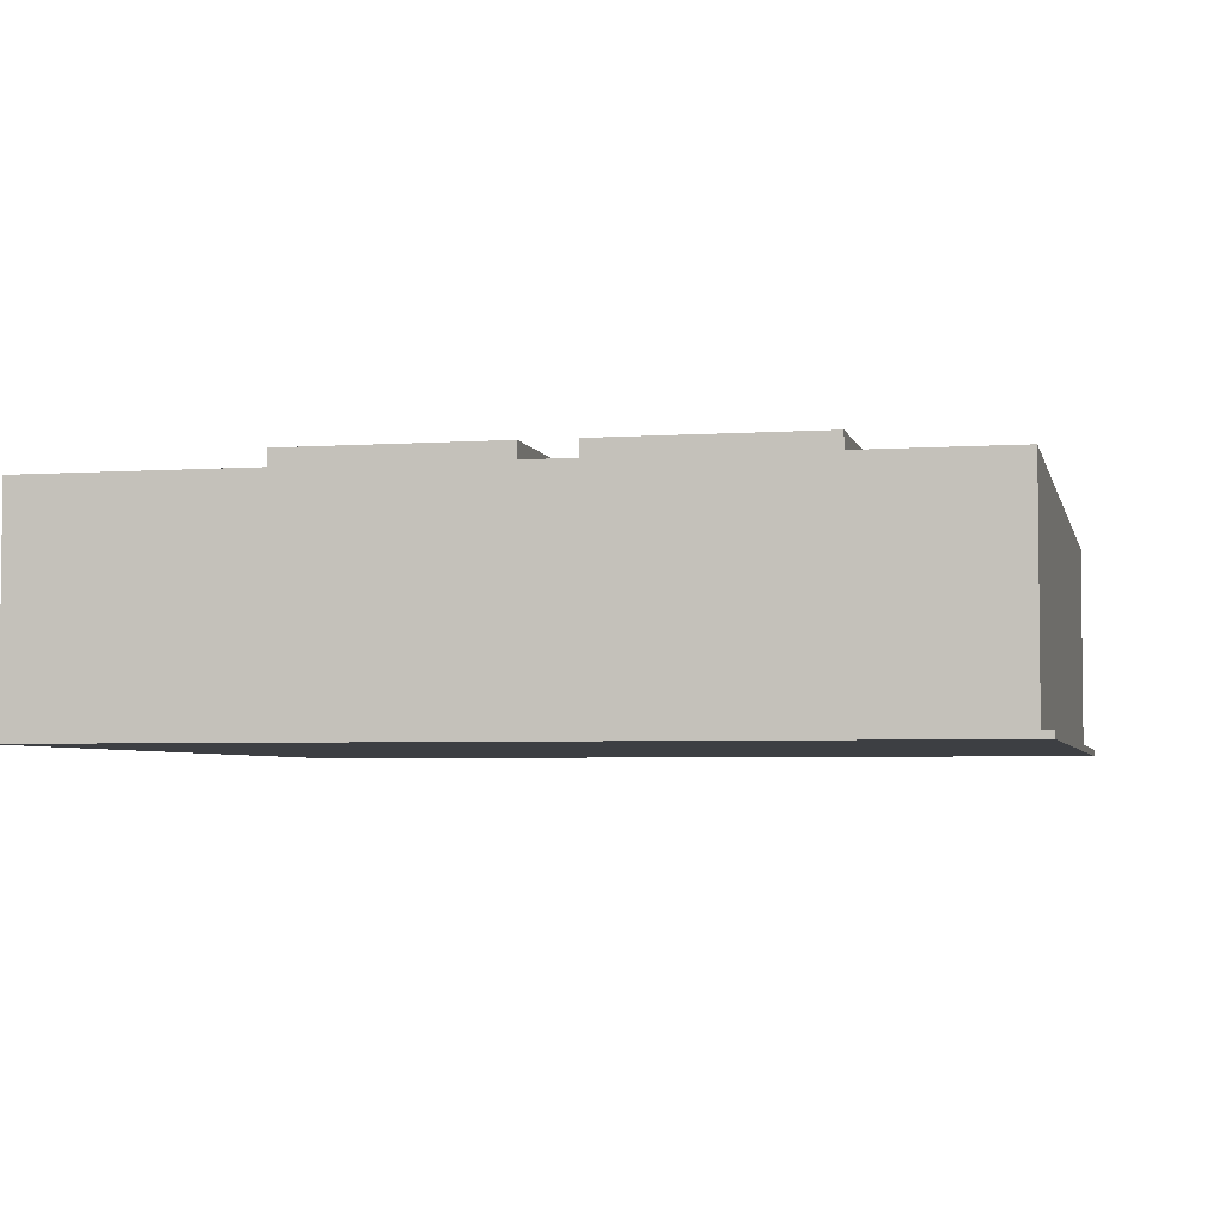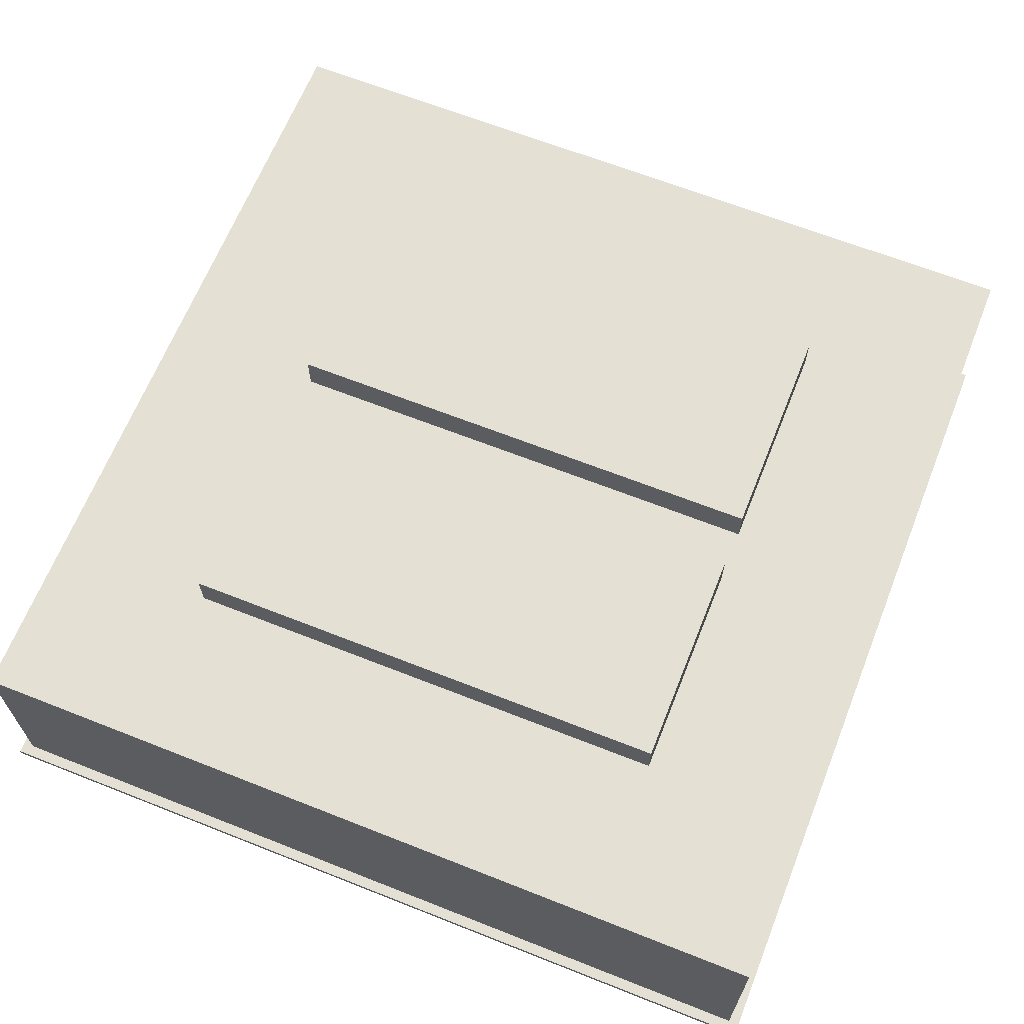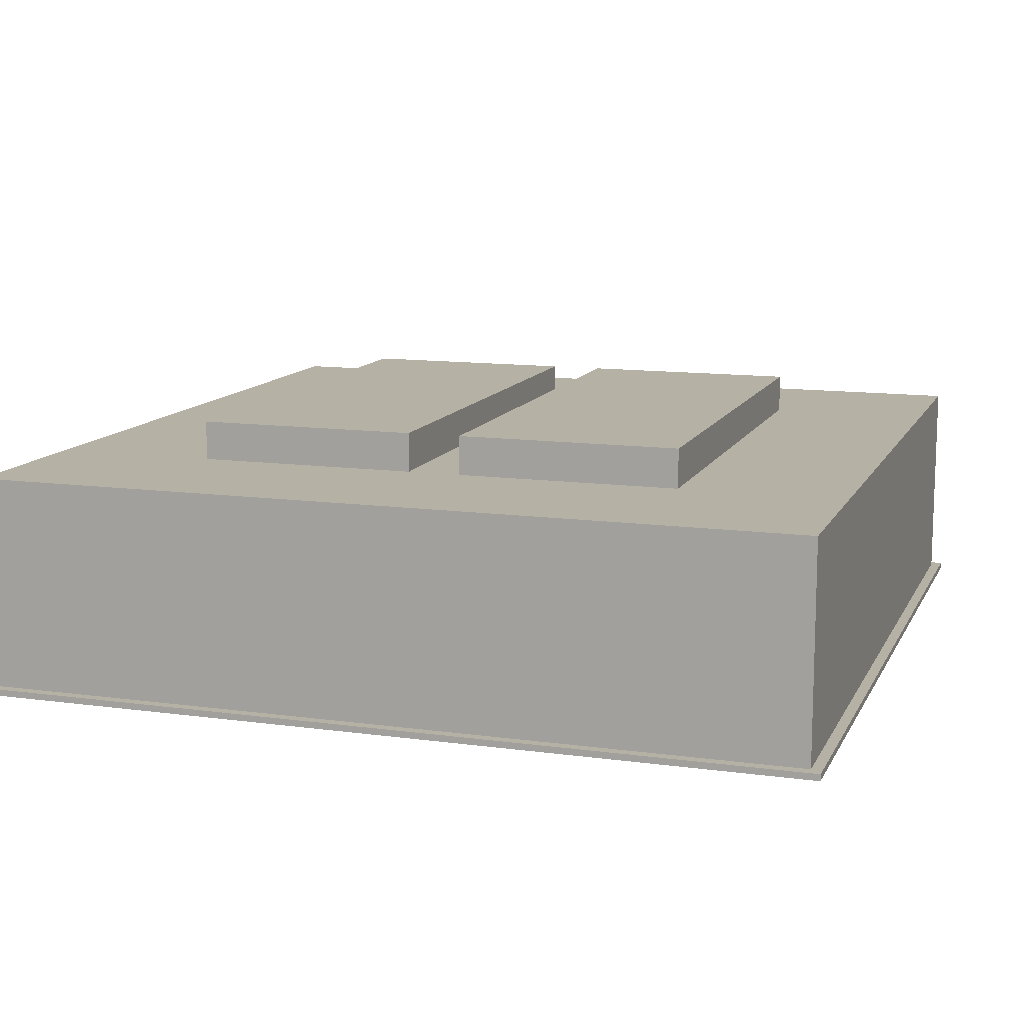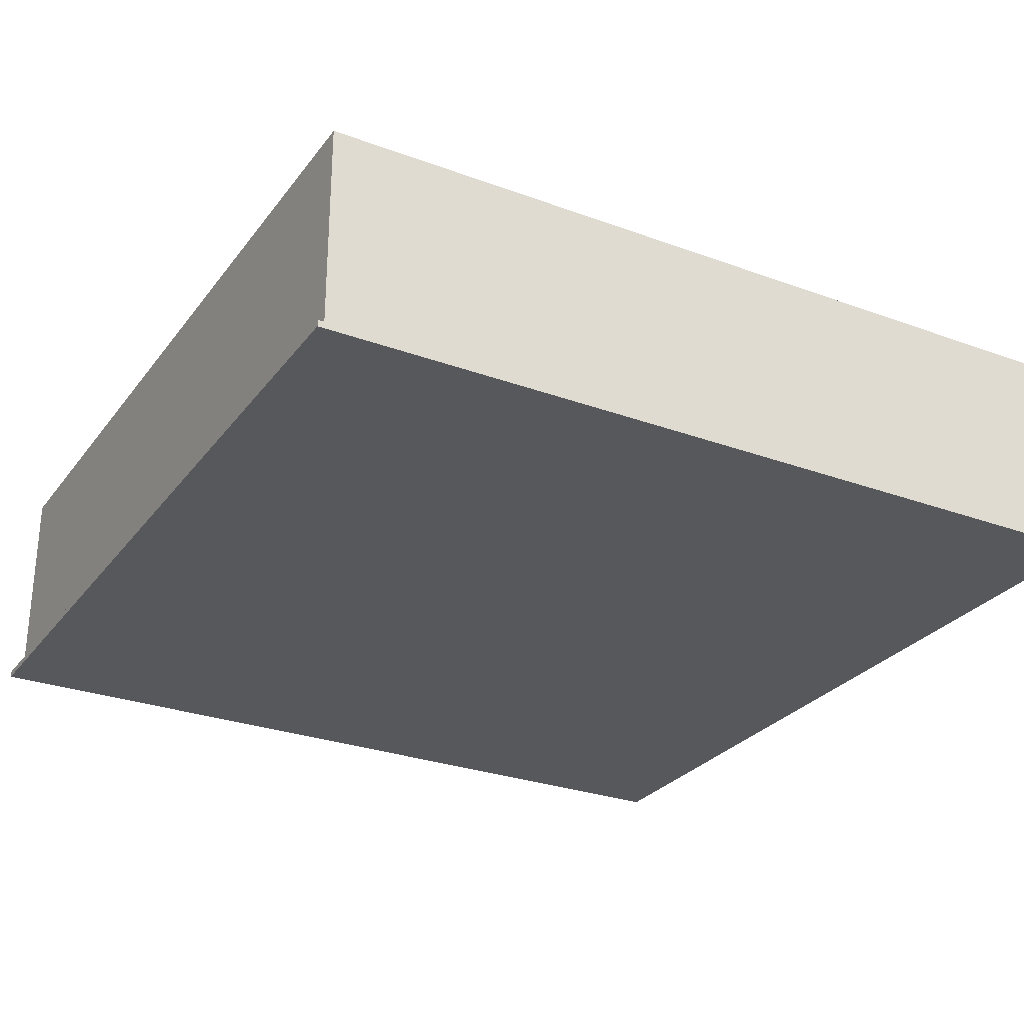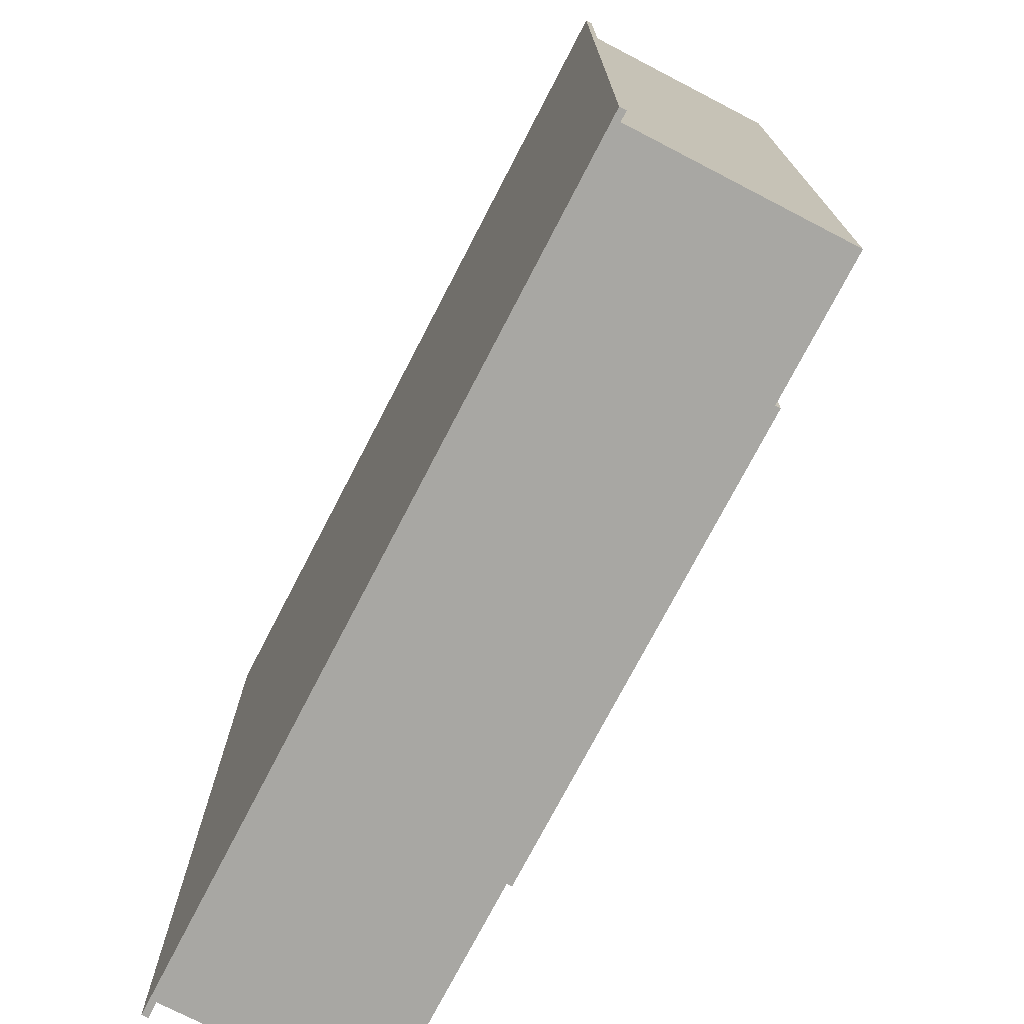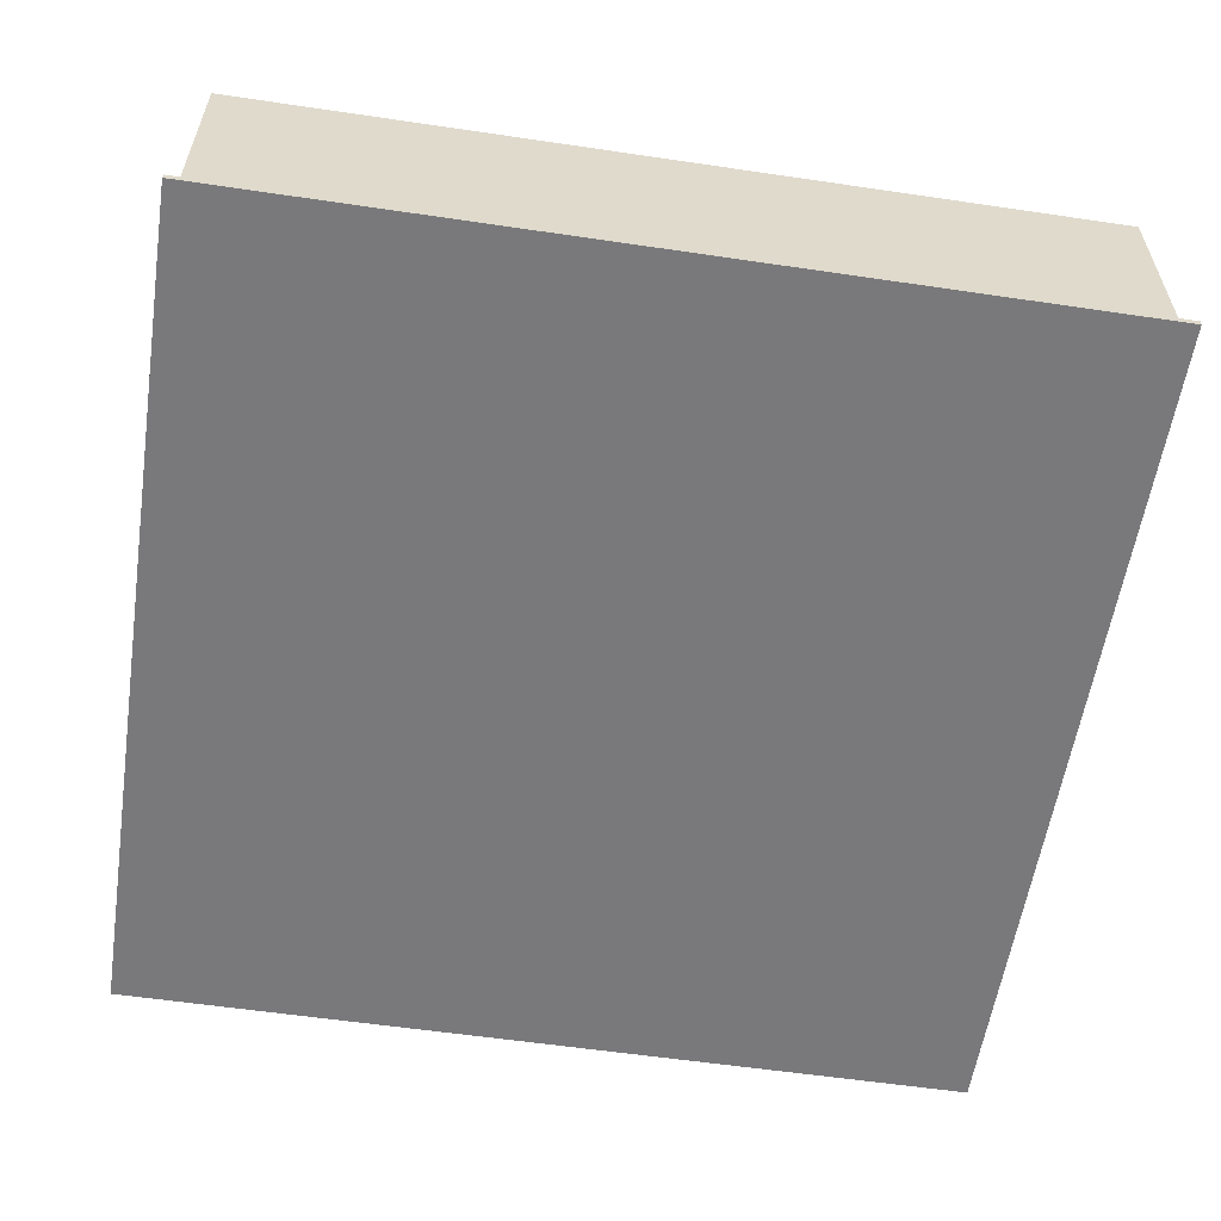
<metadata>
{"format":"obj","ext":"obj","renderer":"f3d","projection":"perspective","resolution":1024,"background":"white","views":[{"elev":-4.1,"azim":-77.4,"up":"+Y"},{"elev":65.4,"azim":-158.3,"up":"+Y"},{"elev":12.0,"azim":-71.8,"up":"+Y"},{"elev":-28.0,"azim":60.8,"up":"+Y"},{"elev":-74.4,"azim":62.6,"up":"+Z"},{"elev":-57.9,"azim":-8.7,"up":"+Y"}]}
</metadata>
<code>
g default
v -1234 -10 1240
v -2e-06 -10 1240
v 1234 -10 1240
v -1234 321.4 1240
v -0 321.4 1240
v 1234 321.4 1240
v -1234 642.9 1240
v -0 642.9 1240
v 1234 642.9 1240
v -1234 642.9 0
v -0 642.9 0
v 1234 642.9 0
v -1234 642.9 -1240
v -0 642.9 -1240
v 1234 642.9 -1240
v -1234 321.4 -1240
v -0 321.4 -1240
v 1234 321.4 -1240
v -1234 -10 -1240
v -2e-06 -10 -1240
v 1234 -10 -1240
v -1234 -10 -3e-06
v -2e-06 -10 -3e-06
v 1234 -10 -3e-06
v 1234 321.4 0
v -1234 321.4 0
v -2e-06 -10 826.5
v 1234 -10 826.5
v 1234 321.4 826.5
v 1234 642.9 826.5
v -0 642.9 826.5
v -1234 642.9 826.5
v -1234 321.4 826.5
v -1234 -10 826.5
v -2e-06 -10 413.3
v 1234 -10 413.3
v 1234 321.4 413.3
v 1234 642.9 413.3
v -1234 642.9 413.3
v -1234 321.4 413.3
v -1234 -10 413.3
v -2e-06 -10 -413.3
v 1234 -10 -413.3
v 1234 321.4 -413.3
v 1234 642.9 -413.3
v -1234 642.9 -413.3
v -1234 321.4 -413.3
v -1234 -10 -413.3
v -2e-06 -10 -826.5
v 1234 -10 -826.5
v 1234 321.4 -826.5
v 1234 642.9 -826.5
v -0 642.9 -826.5
v -1234 642.9 -826.5
v -1234 321.4 -826.5
v -1234 -10 -826.5
v 822.9 -10 -3e-06
v 822.9 -10 -413.3
v 822.9 -10 -826.5
v 822.9 -10 -1240
v 822.9 321.4 -1240
v 822.9 642.9 -1240
v 822.9 642.9 -826.5
v 822.9 642.9 -413.3
v 822.9 642.9 0
v 822.9 642.9 413.3
v 822.9 642.9 826.5
v 822.9 642.9 1240
v 822.9 321.4 1240
v 822.9 -10 1240
v 822.9 -10 826.5
v 822.9 -10 413.3
v 411.4 -10 -3e-06
v 411.4 -10 -413.3
v 411.4 -10 -826.5
v 411.4 -10 -1240
v 411.4 321.4 -1240
v 411.4 642.9 -1240
v 411.4 642.9 -826.5
v 411.4 642.9 0
v 411.4 642.9 826.5
v 411.4 642.9 1240
v 411.4 321.4 1240
v 411.4 -10 1240
v 411.4 -10 826.5
v 411.4 -10 413.3
v -411.4 -10 -3e-06
v -411.4 -10 -413.3
v -411.4 -10 -826.5
v -411.4 -10 -1240
v -411.4 321.4 -1240
v -411.4 642.9 -1240
v -411.4 642.9 -826.5
v -411.4 642.9 0
v -411.4 642.9 826.5
v -411.4 642.9 1240
v -411.4 321.4 1240
v -411.4 -10 1240
v -411.4 -10 826.5
v -411.4 -10 413.3
v -822.9 -10 -3e-06
v -822.9 -10 -413.3
v -822.9 -10 -826.5
v -822.9 -10 -1240
v -822.9 321.4 -1240
v -822.9 642.9 -1240
v -822.9 642.9 -826.5
v -822.9 642.9 -413.3
v -822.9 642.9 0
v -822.9 642.9 413.3
v -822.9 642.9 826.5
v -822.9 642.9 1240
v -822.9 321.4 1240
v -822.9 -10 1240
v -822.9 -10 826.5
v -822.9 -10 413.3
v -0 642.9 80
v 411.4 642.9 80
v -0 642.9 746.5
v 411.4 642.9 746.5
v 742.9 642.9 80
v 742.9 642.9 413.3
v 742.9 642.9 746.5
v -411.4 642.9 80
v -411.4 642.9 746.5
v -742.9 642.9 80
v -742.9 642.9 413.3
v -742.9 642.9 746.5
v -0 642.9 -80
v 411.4 642.9 -80
v -0 642.9 -746.5
v 411.4 642.9 -746.5
v 742.9 642.9 -746.5
v 742.9 642.9 -413.3
v 742.9 642.9 -80
v -411.4 642.9 -746.5
v -411.4 642.9 -80
v -742.9 642.9 -746.5
v -742.9 642.9 -413.3
v -742.9 642.9 -80
v -0 760 413.3
v -0 760 80
v 411.4 760 80
v 411.4 760 413.3
v -0 760 746.5
v 411.4 760 746.5
v 742.9 760 80
v 742.9 760 413.3
v 742.9 760 746.5
v -411.4 760 80
v -411.4 760 413.3
v -411.4 760 746.5
v -742.9 760 80
v -742.9 760 413.3
v -742.9 760 746.5
v 0 760 -80
v -0 760 -413.3
v 411.4 760 -413.3
v 411.4 760 -80
v -0 760 -746.5
v 411.4 760 -746.5
v 742.9 760 -746.5
v 742.9 760 -413.3
v 742.9 760 -80
v -411.4 760 -746.5
v -411.4 760 -413.3
v -411.4 760 -80
v -742.9 760 -746.5
v -742.9 760 -413.3
v -742.9 760 -80
v -0 9.286 1240
v 411.4 9.286 1240
v 822.9 9.286 1240
v 1234 9.286 1240
v 1234 9.286 826.5
v 1234 9.286 413.3
v 1234 9.286 0
v 1234 9.286 -413.3
v 1234 9.286 -826.5
v 1234 9.286 -1240
v 822.9 9.286 -1240
v 411.4 9.286 -1240
v -0 9.286 -1240
v -411.4 9.286 -1240
v -822.9 9.286 -1240
v -1234 9.286 -1240
v -1234 9.286 -826.5
v -1234 9.286 -413.3
v -1234 9.286 0
v -1234 9.286 413.3
v -1234 9.286 826.5
v -1234 9.286 1240
v -822.9 9.286 1240
v -411.4 9.286 1240
v -1266 -10 1271
v -1266 9.286 1271
v -822.9 9.286 1271
v -822.9 -10 1271
v -2e-06 -10 1271
v -0 9.286 1271
v 411.4 9.286 1271
v 411.4 -10 1271
v -1266 9.286 -1271
v -1266 -10 -1271
v -822.9 -10 -1271
v -822.9 9.286 -1271
v -0 9.286 -1271
v -2e-06 -10 -1271
v 411.4 -10 -1271
v 411.4 9.286 -1271
v 1266 -10 -826.5
v 1266 9.286 -826.5
v 1266 9.286 -1271
v 1266 -10 -1271
v 1266 -10 413.3
v 1266 9.286 413.3
v 1266 9.286 0
v 1266 -10 -3e-06
v -1266 9.286 -826.5
v -1266 -10 -826.5
v -1266 -10 -3e-06
v -1266 9.286 0
v -1266 9.286 413.3
v -1266 -10 413.3
v 1266 -10 1271
v 1266 9.286 1271
v 1266 9.286 826.5
v 1266 -10 826.5
v -1266 9.286 826.5
v -1266 -10 826.5
v 1266 9.287 -413.3
v 1266 -10 -413.3
v -1266 9.286 -413.3
v -1266 -10 -413.3
v 822.9 -10 -1271
v 822.9 9.286 -1271
v 822.9 9.286 1271
v 822.9 -10 1271
v -411.4 -10 -1271
v -411.4 9.286 -1271
v -411.4 9.286 1271
v -411.4 -10 1271
g polySurface3 polySurface1 pCube2
f 195 196 197 198
f 199 200 201 202
f 4 7 112 113
f 5 8 82 83
f 39 10 109 110
f 141 142 143 144
f 54 13 106 107
f 53 14 78 79
f 13 16 105 106
f 14 17 77 78
f 203 204 205 206
f 207 208 209 210
f 19 56 103 104
f 20 49 75 76
f 22 41 116 101
f 23 35 86 73
f 211 212 213 214
f 215 216 217 218
f 51 52 15 18
f 37 38 12 25
f 204 203 219 220
f 221 222 223 224
f 16 13 54 55
f 26 10 39 40
f 27 2 84 85
f 225 226 227 228
f 6 9 30 29
f 8 31 81 82
f 7 32 111 112
f 33 32 7 4
f 230 229 196 195
f 115 34 1 114
f 35 27 85 86
f 228 227 216 215
f 29 30 38 37
f 145 141 144 146
f 32 39 110 111
f 40 39 32 33
f 224 223 229 230
f 116 41 34 115
f 42 23 73 74
f 218 217 231 232
f 25 12 45 44
f 156 157 158 159
f 10 46 108 109
f 47 46 10 26
f 234 233 222 221
f 102 48 22 101
f 49 42 74 75
f 232 231 212 211
f 44 45 52 51
f 157 160 161 158
f 46 54 107 108
f 55 54 46 47
f 220 219 233 234
f 103 56 48 102
f 58 57 24 43
f 59 58 43 50
f 60 59 50 21
f 236 235 214 213
f 62 61 18 15
f 63 62 15 52
f 64 63 52 45
f 65 64 45 12
f 66 65 12 38
f 67 66 38 30
f 68 67 30 9
f 69 68 9 6
f 238 237 226 225
f 71 70 3 28
f 72 71 28 36
f 57 72 36 24
f 74 73 57 58
f 75 74 58 59
f 76 75 59 60
f 210 209 235 236
f 78 77 61 62
f 79 78 62 63
f 158 161 162 163
f 159 158 163 164
f 144 143 147 148
f 146 144 148 149
f 82 81 67 68
f 83 82 68 69
f 202 201 237 238
f 85 84 70 71
f 86 85 71 72
f 73 86 72 57
f 42 88 87 23
f 49 89 88 42
f 90 89 49 20
f 240 239 208 207
f 92 91 17 14
f 93 92 14 53
f 166 165 160 157
f 167 166 157 156
f 151 150 142 141
f 152 151 141 145
f 96 95 31 8
f 97 96 8 5
f 242 241 200 199
f 27 99 98 2
f 35 100 99 27
f 87 100 35 23
f 88 102 101 87
f 89 103 102 88
f 104 103 89 90
f 206 205 239 240
f 106 105 91 92
f 107 106 92 93
f 169 168 165 166
f 170 169 166 167
f 154 153 150 151
f 155 154 151 152
f 112 111 95 96
f 113 112 96 97
f 198 197 241 242
f 99 115 114 98
f 100 116 115 99
f 101 116 100 87
f 11 80 118 117
f 81 31 119 120
f 80 65 121 118
f 65 66 122 121
f 66 67 123 122
f 67 81 120 123
f 94 11 117 124
f 31 95 125 119
f 110 109 126 127
f 109 94 124 126
f 111 110 127 128
f 95 111 128 125
f 80 11 129 130
f 53 79 132 131
f 79 63 133 132
f 63 64 134 133
f 64 65 135 134
f 65 80 130 135
f 93 53 131 136
f 11 94 137 129
f 108 107 138 139
f 107 93 136 138
f 109 108 139 140
f 94 109 140 137
f 117 118 143 142
f 120 119 145 146
f 118 121 147 143
f 121 122 148 147
f 122 123 149 148
f 123 120 146 149
f 124 117 142 150
f 119 125 152 145
f 127 126 153 154
f 126 124 150 153
f 128 127 154 155
f 125 128 155 152
f 130 129 156 159
f 131 132 161 160
f 132 133 162 161
f 133 134 163 162
f 134 135 164 163
f 135 130 159 164
f 136 131 160 165
f 129 137 167 156
f 139 138 168 169
f 138 136 165 168
f 140 139 169 170
f 137 140 170 167
f 171 5 83 172
f 173 172 83 69
f 174 173 69 6
f 175 174 6 29
f 176 175 29 37
f 177 176 37 25
f 178 177 25 44
f 179 178 44 51
f 180 179 51 18
f 61 181 180 18
f 77 182 181 61
f 17 183 182 77
f 91 184 183 17
f 105 185 184 91
f 16 186 185 105
f 187 186 16 55
f 188 187 55 47
f 189 188 47 26
f 190 189 26 40
f 191 190 40 33
f 192 191 33 4
f 193 192 4 113
f 194 193 113 97
f 171 194 97 5
f 192 193 197 196
f 114 1 195 198
f 171 172 201 200
f 84 2 199 202
f 19 104 205 204
f 185 186 203 206
f 20 76 209 208
f 182 183 207 210
f 179 180 213 212
f 21 50 211 214
f 176 177 217 216
f 24 36 215 218
f 186 187 219 203
f 56 19 204 220
f 189 190 223 222
f 41 22 221 224
f 174 175 227 226
f 28 3 225 228
f 191 192 196 229
f 1 34 230 195
f 175 176 216 227
f 36 28 228 215
f 190 191 229 223
f 34 41 224 230
f 177 178 231 217
f 43 24 218 232
f 188 189 222 233
f 22 48 234 221
f 178 179 212 231
f 50 43 232 211
f 187 188 233 219
f 48 56 220 234
f 60 21 214 235
f 180 181 236 213
f 173 174 226 237
f 3 70 238 225
f 76 60 235 209
f 181 182 210 236
f 172 173 237 201
f 70 84 202 238
f 90 20 208 239
f 183 184 240 207
f 194 171 200 241
f 2 98 242 199
f 104 90 239 205
f 184 185 206 240
f 193 194 241 197
f 98 114 198 242

</code>
